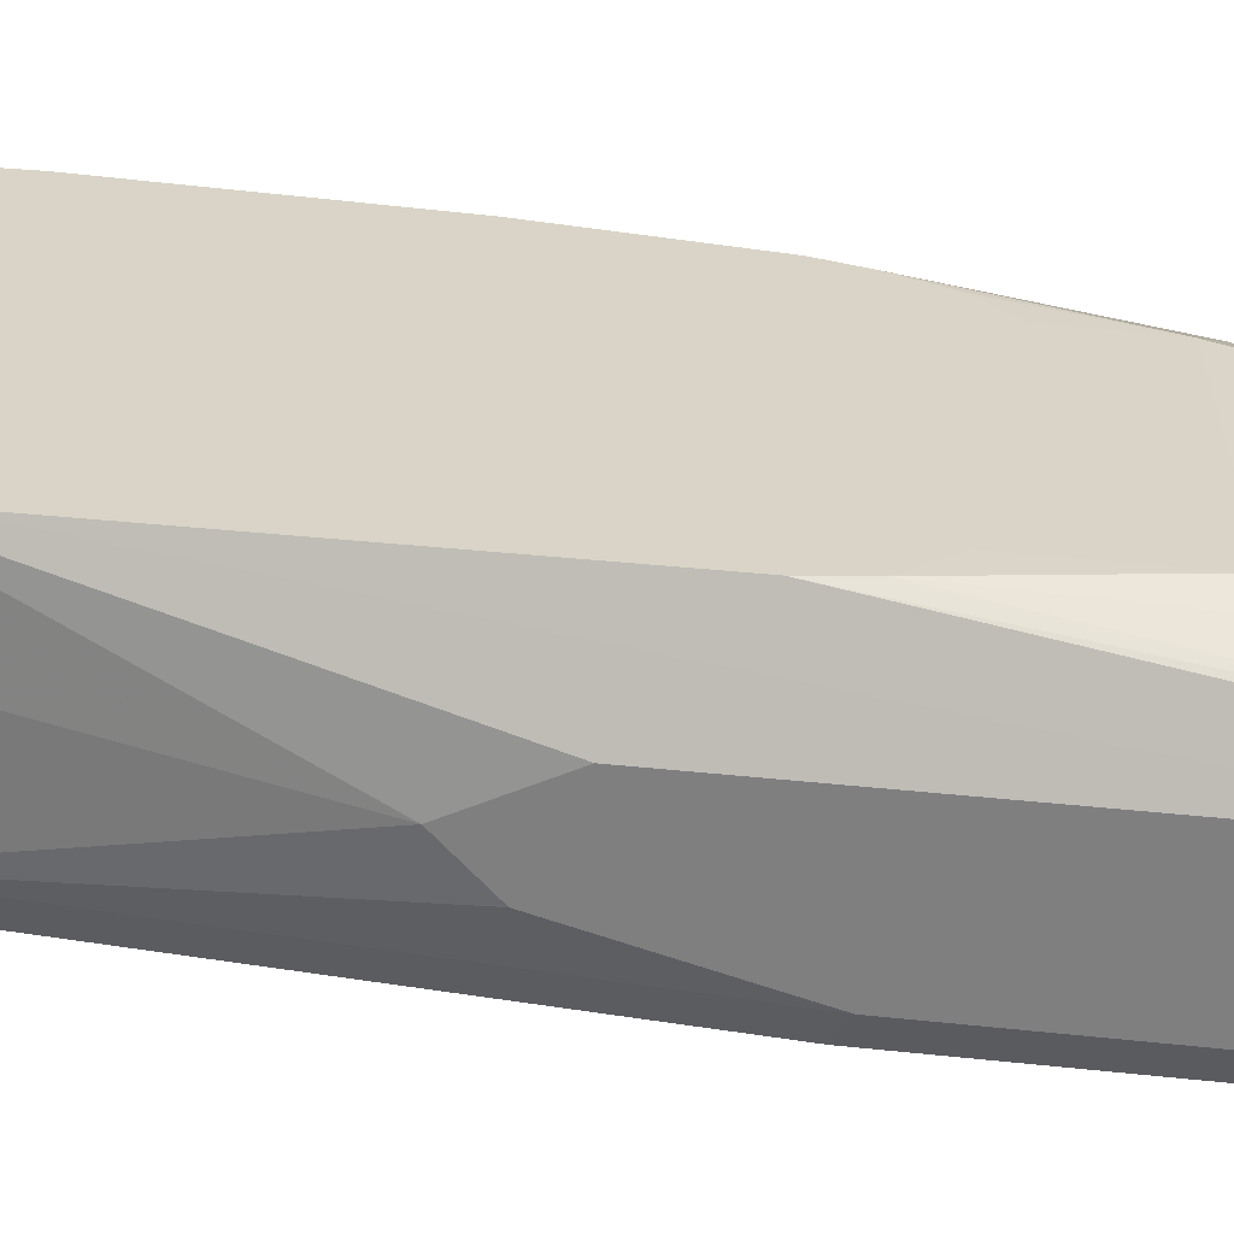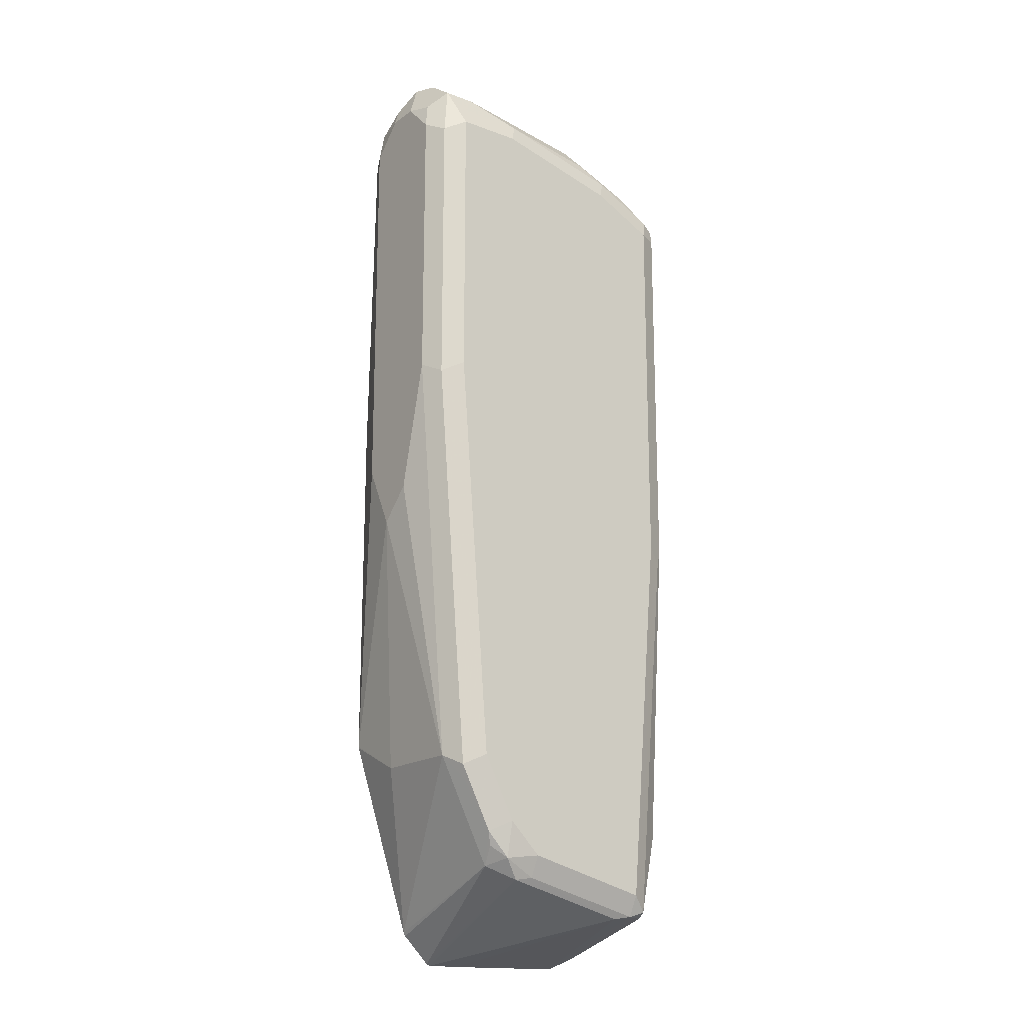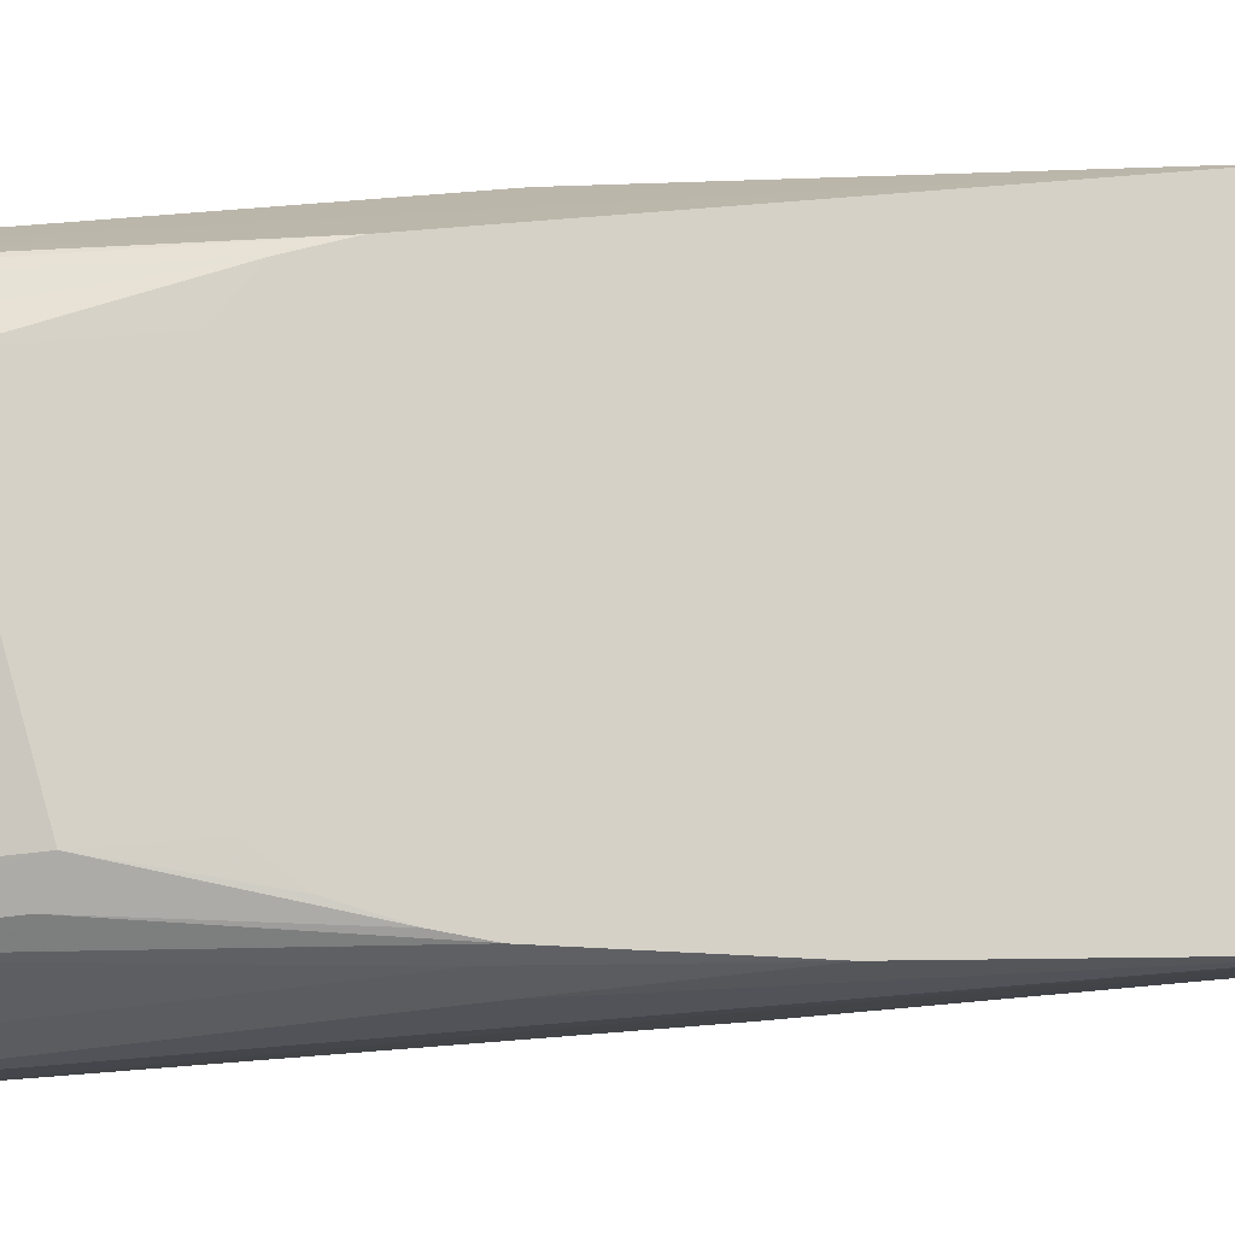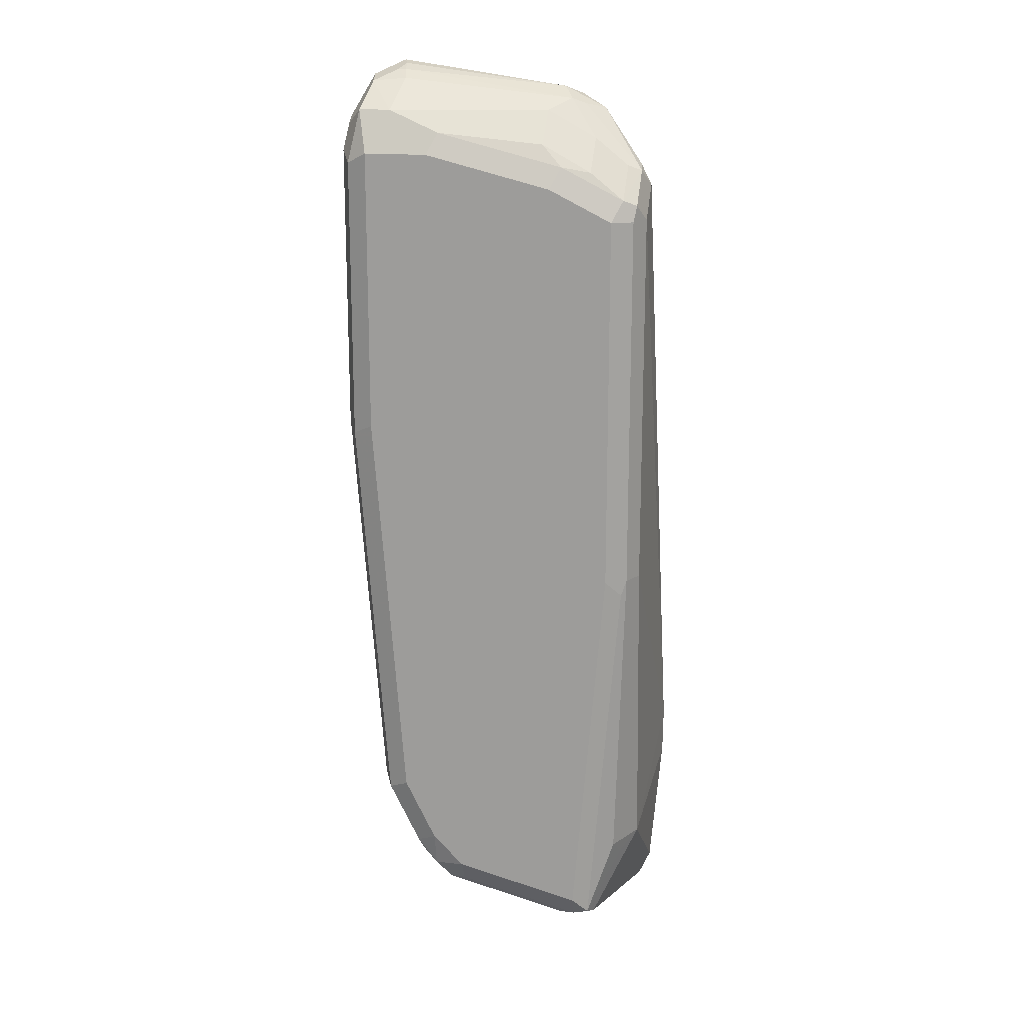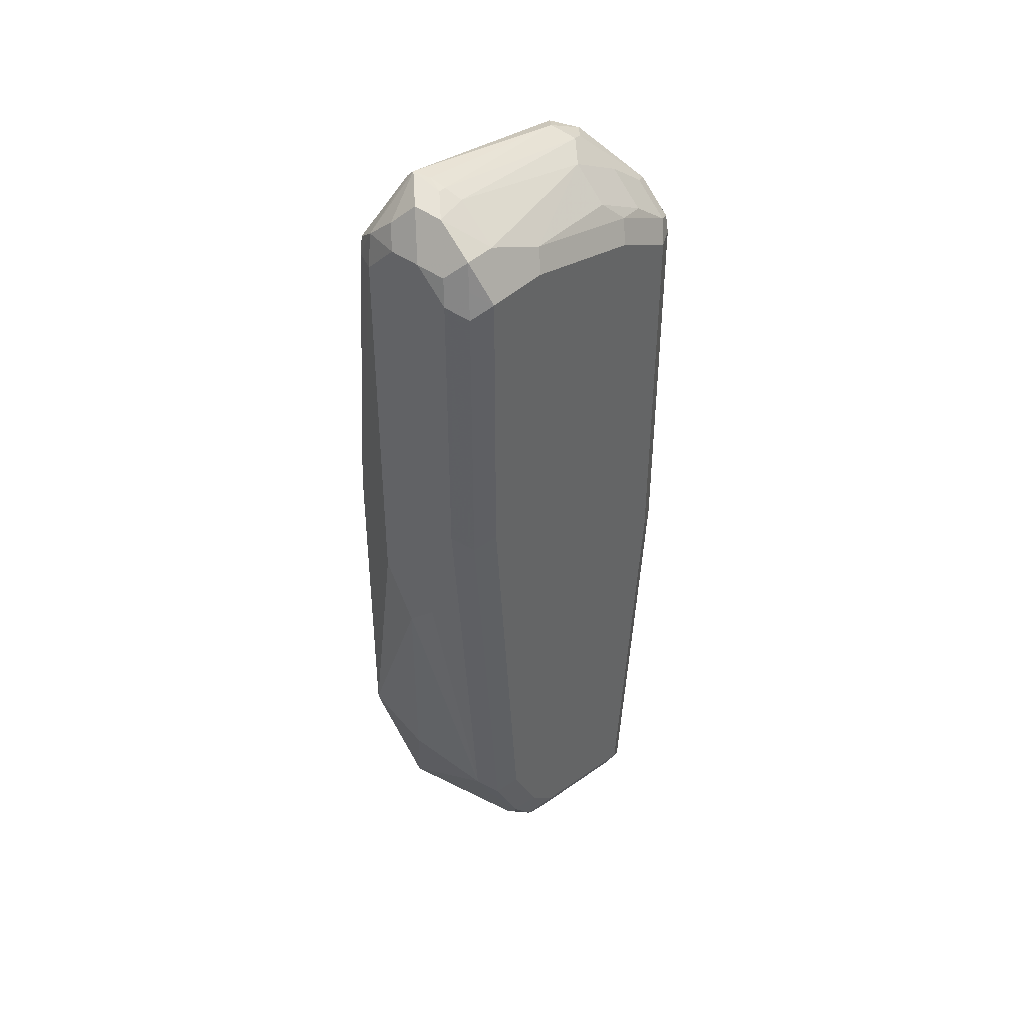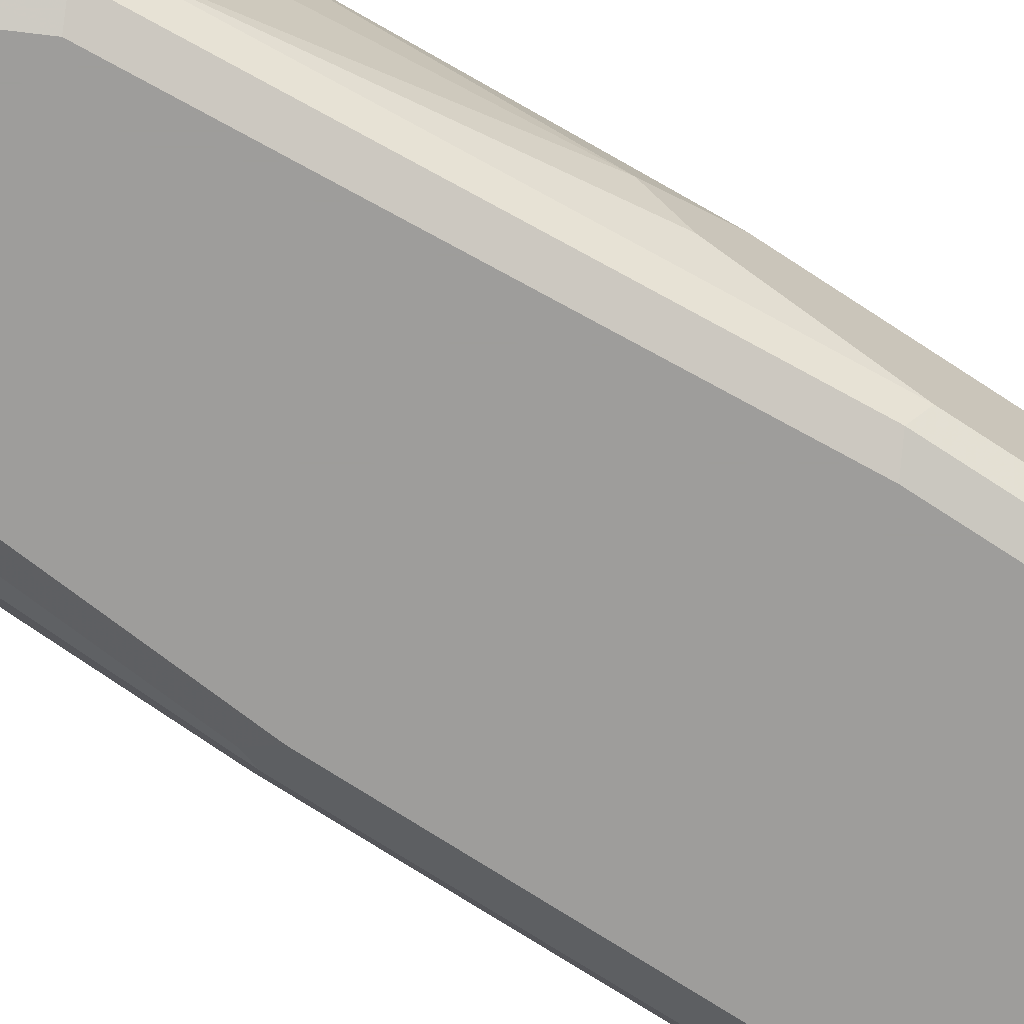
<metadata>
{"format":"obj","ext":"obj","renderer":"f3d","projection":"perspective","resolution":1024,"background":"white","views":[{"elev":28.5,"azim":-80.1,"up":"+Y"},{"elev":-17.7,"azim":-36.3,"up":"+Z"},{"elev":78.7,"azim":85.5,"up":"+Y"},{"elev":17.1,"azim":11.5,"up":"+Z"},{"elev":42.5,"azim":-48.7,"up":"+Z"},{"elev":-70.4,"azim":-123.5,"up":"+Y"}]}
</metadata>
<code>
v 0.07191 -0.9143 0.1438
v 0.07191 -0.904 0.1438
v 0.07191 -0.9246 0.1335
v 0.07363 -0.9228 0.1421
v 0.07876 -0.928 0.1472
v 0.07876 -0.9074 0.1575
v 0.07534 -0.9006 0.1506
v 0.07448 -0.8925 0.1438
v 0.07191 -0.8937 0.1335
v 0.07534 -0.9314 0.1301
v 0.07706 -0.9297 0.1387
v 0.07191 -0.9246 0.04108
v 0.08903 -0.928 0.1472
v 0.08048 -0.916 0.1558
v 0.08219 -0.9348 0.1335
v 0.08561 -0.9314 0.1404
v 0.08733 -0.8989 0.1618
v 0.08733 -0.8963 0.1592
v 0.07706 -0.886 0.1387
v 0.07534 -0.8869 0.1335
v 0.08219 -0.8729 0.03048
v 0.08212 -0.8729 -0.07224
v 0.07191 -0.8937 0.01025
v 0.07534 -0.9314 0.03764
v 0.07191 -0.9143 1.991e-05
v 0.08219 -0.9246 -0.09244
v 0.08561 -0.9314 -0.09585
v 0.1404 -0.9177 0.1472
v 0.09118 -0.9143 0.1567
v 0.1062 -0.9314 0.1404
v 0.08733 -0.9091 0.1592
v 0.1027 -0.9348 0.1335
v 0.08219 -0.9348 0.04108
v 0.08903 -0.904 0.1609
v 0.1438 -0.904 0.1541
v 0.149 -0.8989 0.1515
v 0.1438 -0.8972 0.1506
v 0.1027 -0.8903 0.1472
v 0.1027 -0.8869 0.1404
v 0.1027 -0.8835 0.1335
v 0.08219 -0.8835 0.1335
v 0.08733 -0.8758 0.08731
v 0.08406 -0.8729 0.04228
v 0.08212 -0.8729 -0.08209
v 0.07191 -0.904 -0.01027
v 0.09247 -0.9348 -0.09244
v 0.08219 -0.8937 -0.09244
v 0.1021 -0.8729 -0.1441
v 0.08903 -0.9246 -0.1061
v 0.08733 -0.9297 -0.1002
v 0.09589 -0.9314 -0.1164
v 0.1472 -0.9109 0.1506
v 0.1404 -0.928 0.1369
v 0.1567 -0.9297 0.1284
v 0.1567 -0.9194 0.1387
v 0.08989 -0.9091 0.1592
v 0.1472 -0.9314 0.1301
v 0.1438 -0.9348 0.1233
v 0.1515 -0.9091 0.1489
v 0.1575 -0.904 0.1472
v 0.1541 -0.8963 0.1451
v 0.1541 -0.8903 0.1369
v 0.1541 -0.8869 0.1301
v 0.1541 -0.8835 0.1233
v 0.1541 -0.8732 0.07191
v 0.1027 -0.8732 0.08216
v 0.09247 -0.8732 0.08216
v 0.09247 -0.8729 0.05068
v 0.08219 -0.8729 -0.08256
v 0.1027 -0.9348 -0.113
v 0.1027 -0.8729 -0.1453
v 0.09931 -0.9246 -0.1267
v 0.0976 -0.9297 -0.1207
v 0.1027 -0.9323 -0.1245
v 0.1678 -0.9314 0.1198
v 0.1678 -0.9211 0.1301
v 0.1721 -0.9194 0.1284
v 0.1644 -0.9348 0.113
v 0.1712 -0.9143 0.1301
v 0.1695 -0.9091 0.131
v 0.1618 -0.8937 0.1348
v 0.1592 -0.8886 0.131
v 0.1609 -0.8869 0.1267
v 0.1609 -0.8766 0.07532
v 0.1668 -0.8729 0.02961
v 0.1618 -0.8729 0.04204
v 0.1541 -0.8729 0.05068
v 0.113 -0.9348 -0.1233
v 0.1117 -0.8729 -0.1542
v 0.1079 -0.9297 -0.131
v 0.113 -0.9314 -0.1301
v 0.1712 -0.9314 0.113
v 0.1721 -0.9297 0.1181
v 0.1746 -0.9246 0.113
v 0.1746 -0.9143 0.1233
v 0.1644 -0.9348 -0.01027
v 0.1695 -0.9323 -0.01538
v 0.1712 -0.9074 0.1267
v 0.1712 -0.8766 0.02394
v 0.1693 -0.8729 0.02019
v 0.1541 -0.9348 -0.1335
v 0.113 -0.8729 -0.1548
v 0.149 -0.9297 -0.1412
v 0.1541 -0.9314 -0.1404
v 0.1712 -0.9314 -0.01027
v 0.1746 -0.9246 -0.01027
v 0.1788 -0.8729 -0.08315
v 0.1746 -0.8835 0.02053
v 0.1592 -0.9323 -0.1387
v 0.1678 -0.928 -0.113
v 0.1746 -0.8729 -0.02086
v 0.1239 -0.8729 -0.1548
v 0.1644 -0.8732 -0.1541
v 0.1609 -0.928 -0.1404
v 0.1746 -0.9143 -0.113
v 0.1786 -0.8729 -0.09836
v 0.1787 -0.8729 -0.0825
v 0.1644 -0.9246 -0.1335
v 0.1695 -0.922 -0.1181
v 0.1643 -0.8729 -0.154
v 0.1712 -0.8766 -0.1507
v 0.1746 -0.8732 -0.1438
v 0.1746 -0.8729 -0.1437
v 0.1705 -0.8729 -0.1499
v 0.1743 -0.8729 -0.1441
f 65 83 84
f 60 81 61
f 61 81 82
f 61 82 62
f 60 80 81
f 63 82 64
f 64 82 83
f 64 83 65
f 65 84 85
f 65 85 86
f 65 86 87
f 65 87 66
f 62 82 63
f 72 90 74
f 66 68 67
f 70 74 88
f 71 89 72
f 72 89 90
f 72 74 73
f 74 90 91
f 74 91 88
f 75 78 92
f 75 92 93
f 75 93 77
f 75 77 76
f 60 79 80
f 77 93 94
f 66 87 68
f 60 77 79
f 48 72 49
f 57 78 75
f 77 94 95
f 39 63 64
f 39 64 40
f 40 64 65
f 40 65 66
f 40 66 67
f 40 67 41
f 42 67 43
f 43 67 68
f 44 69 47
f 44 47 45
f 46 51 70
f 47 69 48
f 48 71 72
f 49 51 50
f 49 72 51
f 51 73 74
f 51 74 70
f 51 72 73
f 52 55 59
f 53 57 54
f 54 57 75
f 54 75 55
f 55 75 76
f 55 76 77
f 55 77 59
f 57 58 78
f 59 77 60
f 77 95 79
f 103 112 113
f 78 97 92
f 102 112 103
f 103 113 104
f 104 113 114
f 104 114 109
f 105 110 106
f 106 110 115
f 106 115 107
f 107 115 116
f 107 117 108
f 108 117 111
f 109 114 118
f 109 118 119
f 109 119 110
f 110 119 115
f 113 120 121
f 113 121 114
f 114 121 118
f 115 119 118
f 115 118 122
f 115 122 116
f 116 122 123
f 118 121 122
f 120 124 121
f 121 124 122
f 122 124 125
f 122 125 123
f 38 63 39
f 101 104 109
f 78 96 97
f 99 111 100
f 98 108 99
f 79 95 80
f 80 95 98
f 80 98 81
f 81 98 83
f 81 83 82
f 83 98 99
f 83 99 100
f 83 100 84
f 84 100 85
f 88 91 104
f 88 104 101
f 89 102 90
f 90 102 103
f 90 103 91
f 91 103 104
f 92 97 105
f 92 105 93
f 93 105 106
f 93 106 94
f 94 106 107
f 94 107 95
f 95 107 108
f 95 108 98
f 96 101 109
f 96 109 97
f 97 109 110
f 97 110 105
f 99 108 111
f 38 62 63
f 112 120 113
f 36 62 37
f 9 20 21
f 9 21 22
f 9 22 44
f 9 44 23
f 10 15 11
f 10 24 33
f 10 33 15
f 12 25 26
f 12 26 27
f 12 27 24
f 13 28 29
f 13 29 14
f 13 30 28
f 14 29 31
f 14 31 17
f 15 32 30
f 15 30 16
f 15 33 46
f 15 46 70
f 15 70 88
f 15 88 101
f 15 101 96
f 15 96 78
f 15 78 58
f 15 58 32
f 17 31 34
f 17 34 35
f 8 20 9
f 17 35 36
f 8 19 20
f 8 17 18
f 1 2 9
f 1 9 23
f 1 23 45
f 1 45 25
f 1 25 12
f 1 12 3
f 1 3 4
f 1 4 5
f 1 5 6
f 1 6 2
f 2 6 7
f 2 7 8
f 37 62 38
f 2 8 9
f 3 10 11
f 3 11 5
f 3 5 4
f 3 24 10
f 5 13 14
f 5 14 6
f 5 11 15
f 5 15 16
f 5 16 30
f 5 30 13
f 6 14 17
f 6 17 7
f 7 17 8
f 8 18 19
f 17 36 18
f 3 12 24
f 18 37 38
f 24 46 33
f 25 45 26
f 26 47 48
f 26 48 49
f 26 49 50
f 26 50 27
f 26 45 47
f 27 50 51
f 27 51 46
f 28 52 29
f 28 30 53
f 28 53 54
f 28 54 55
f 28 55 52
f 29 56 31
f 29 52 56
f 30 32 58
f 30 57 53
f 31 56 34
f 34 56 35
f 35 56 52
f 35 52 59
f 35 59 60
f 35 60 36
f 36 60 61
f 36 61 62
f 18 36 37
f 24 27 46
f 23 44 45
f 30 58 57
f 21 69 44
f 18 38 39
f 21 44 22
f 18 39 19
f 19 39 40
f 19 40 41
f 19 41 67
f 19 67 42
f 19 43 21
f 19 21 20
f 21 43 68
f 21 68 87
f 21 87 86
f 21 86 85
f 21 85 100
f 19 42 43
f 21 111 117
f 21 100 111
f 21 48 69
f 21 89 71
f 21 102 89
f 21 112 102
f 21 71 48
f 21 124 120
f 21 120 112
f 21 125 124
f 21 123 125
f 21 116 123
f 21 107 116
f 21 117 107

</code>
